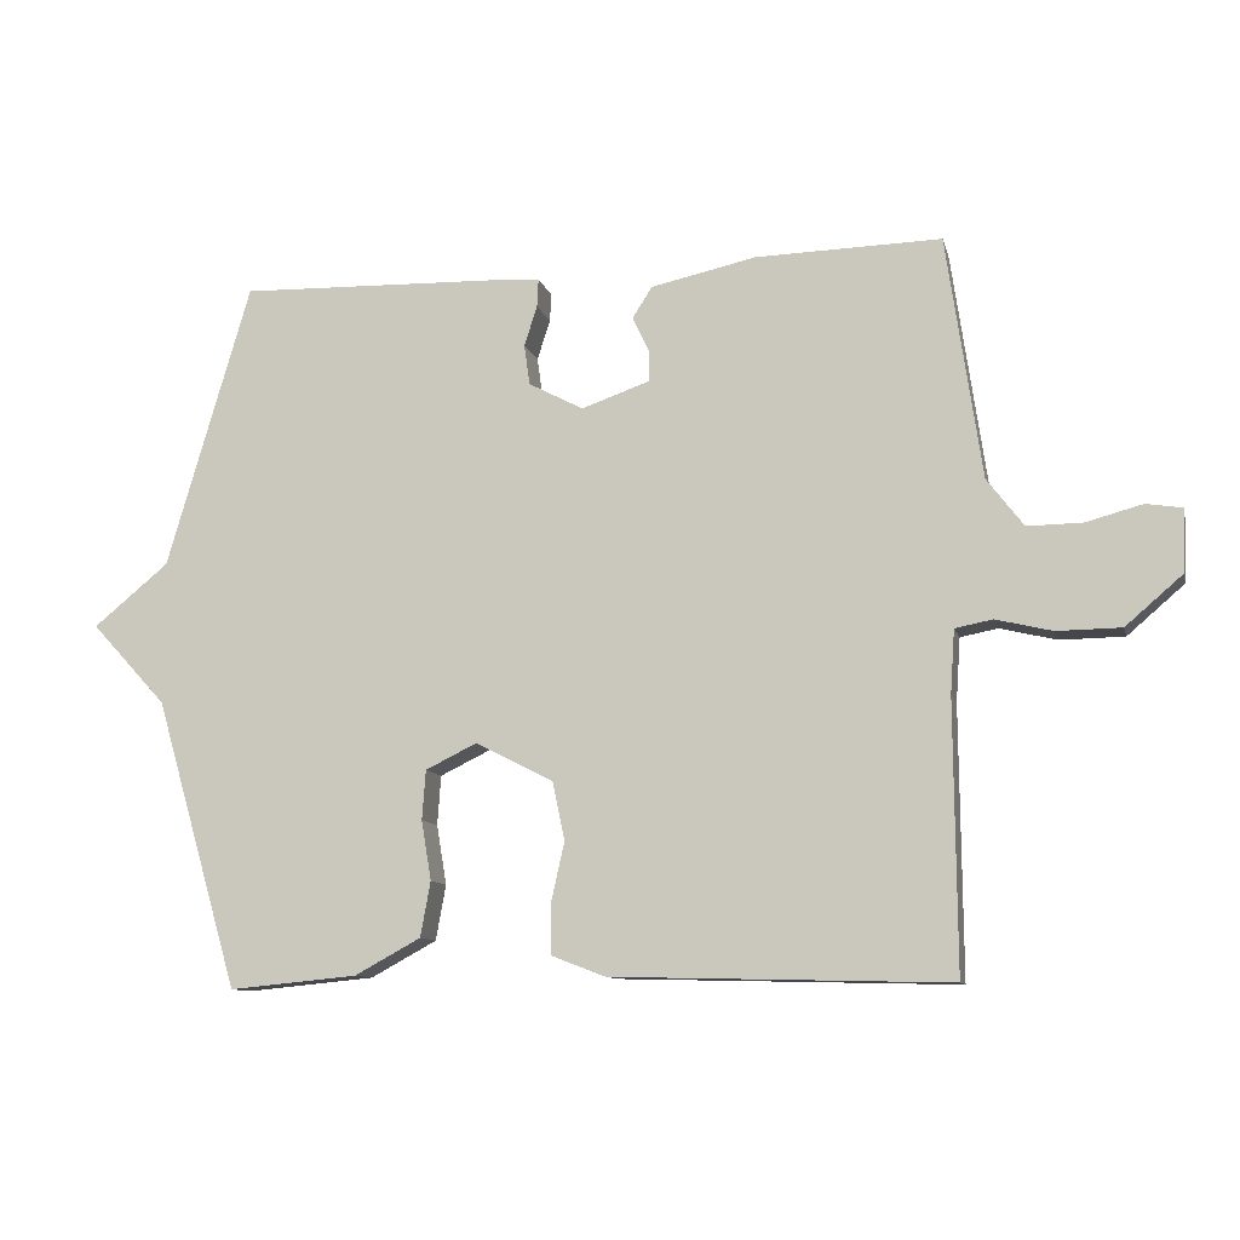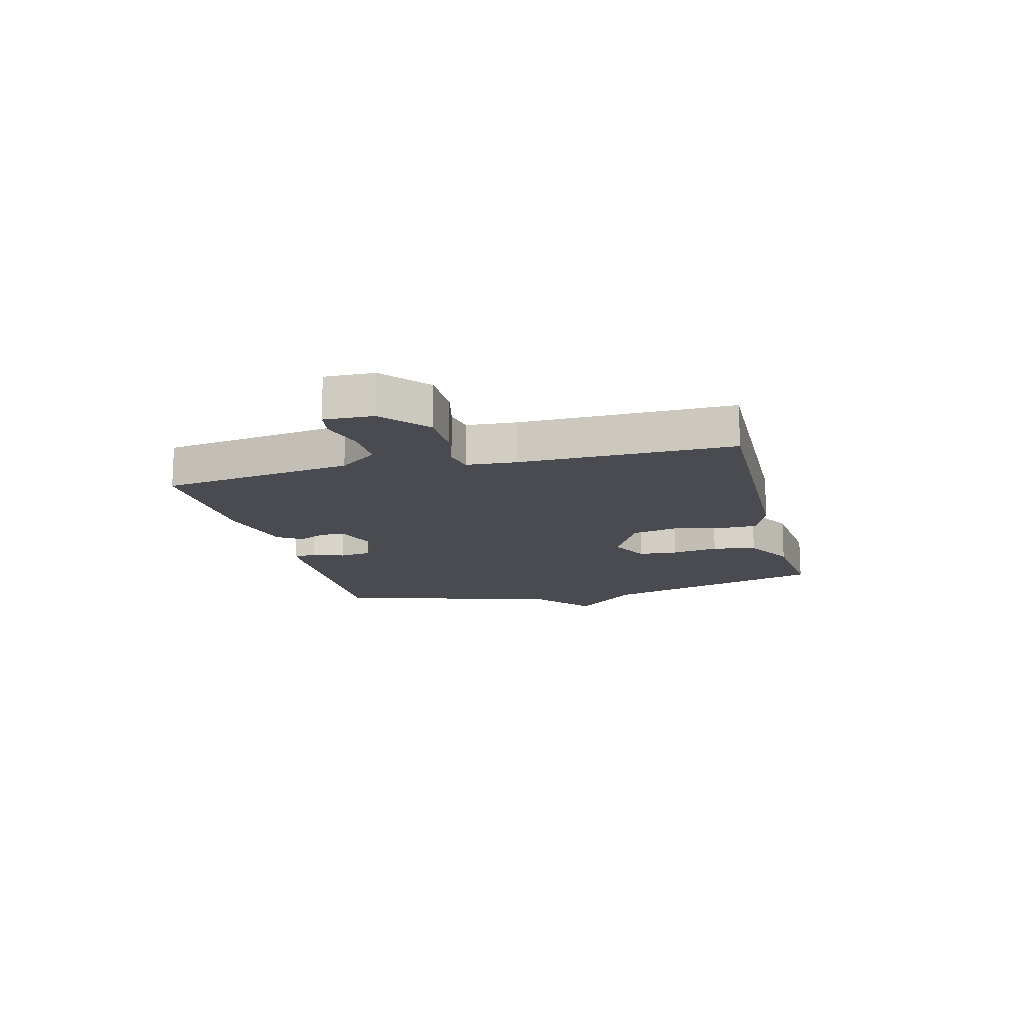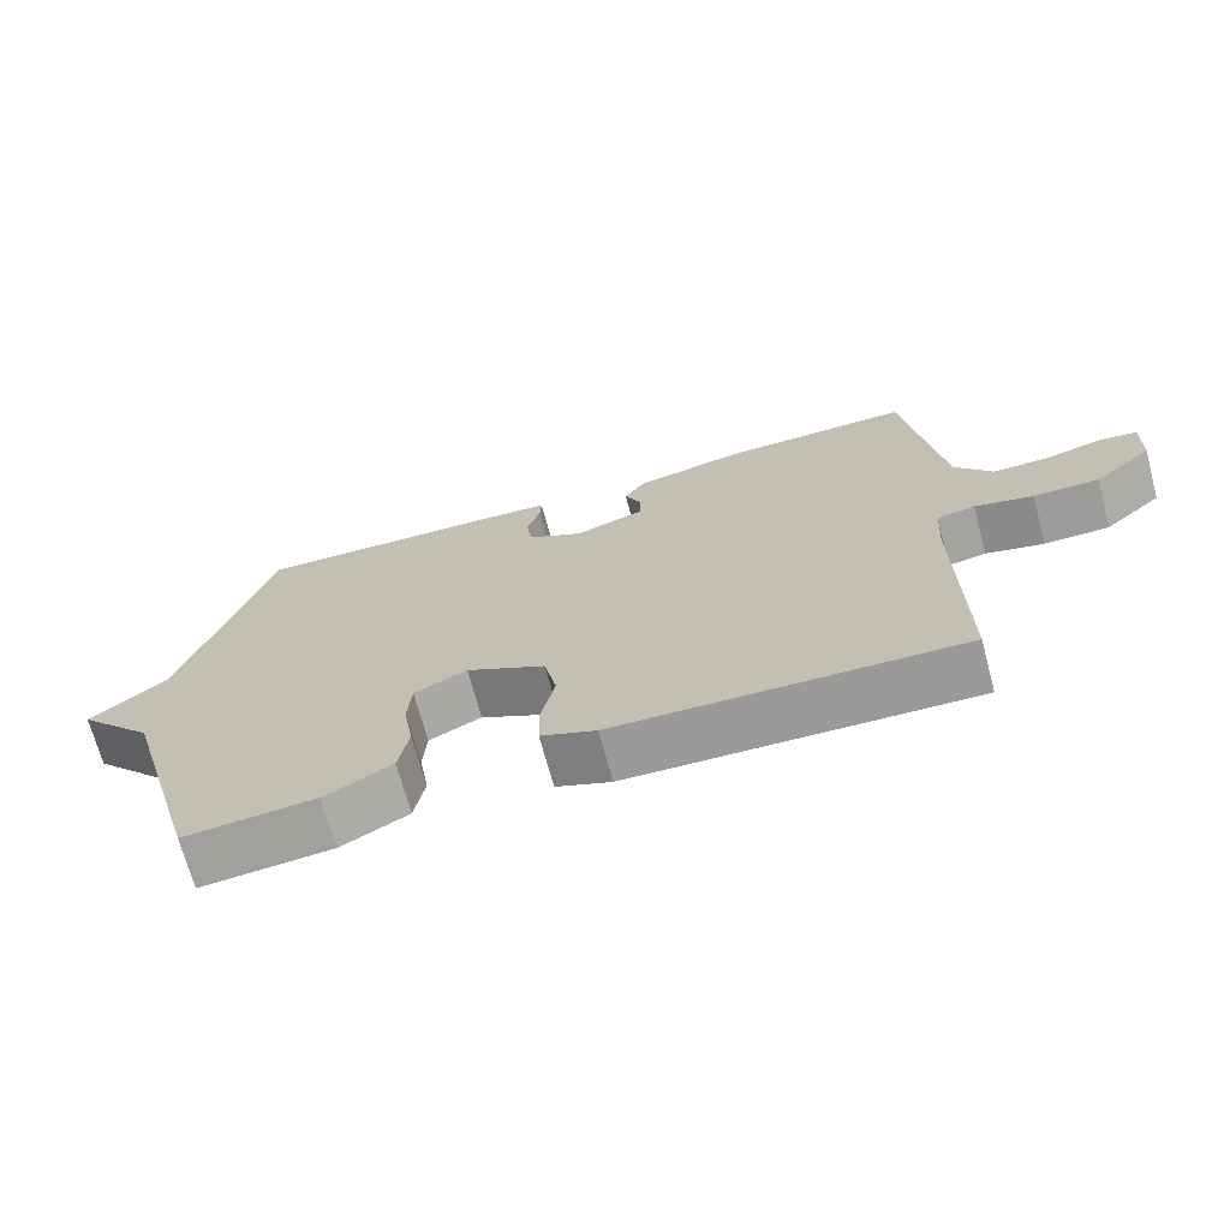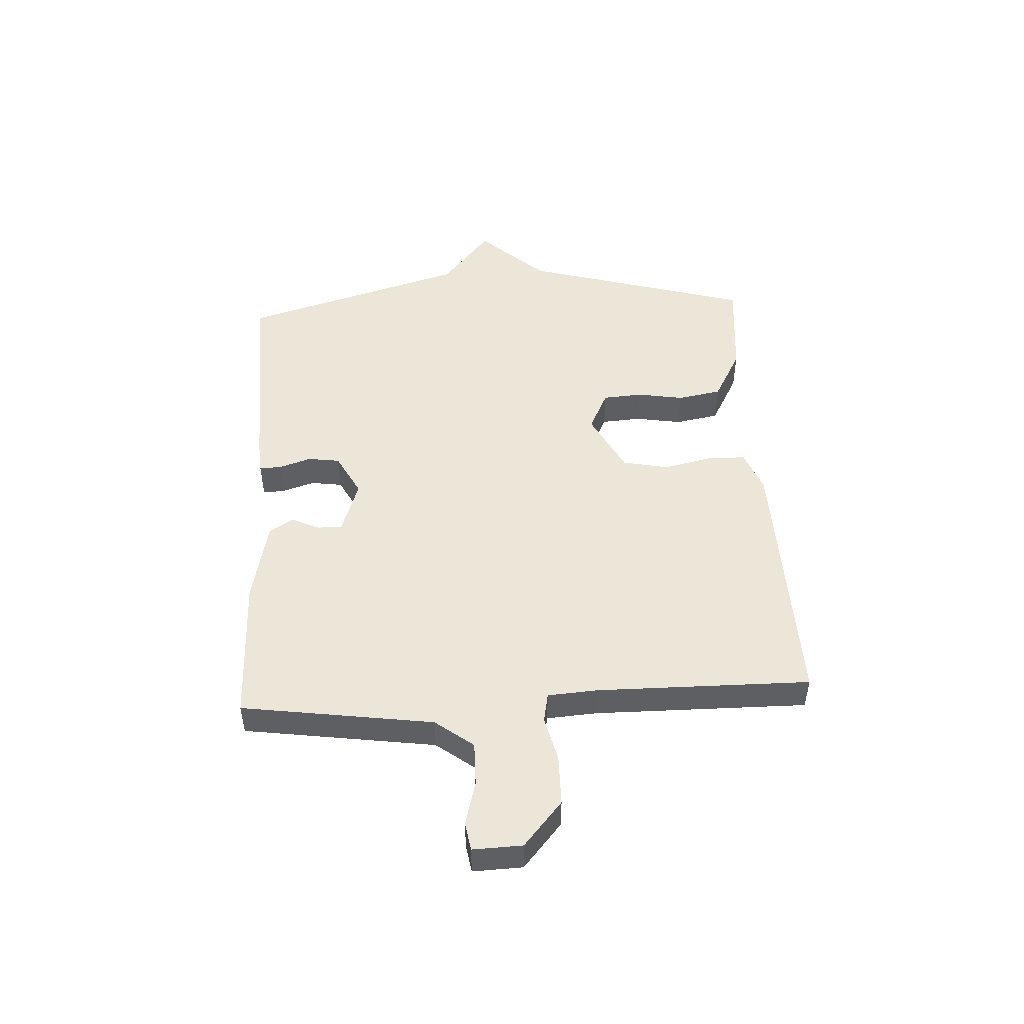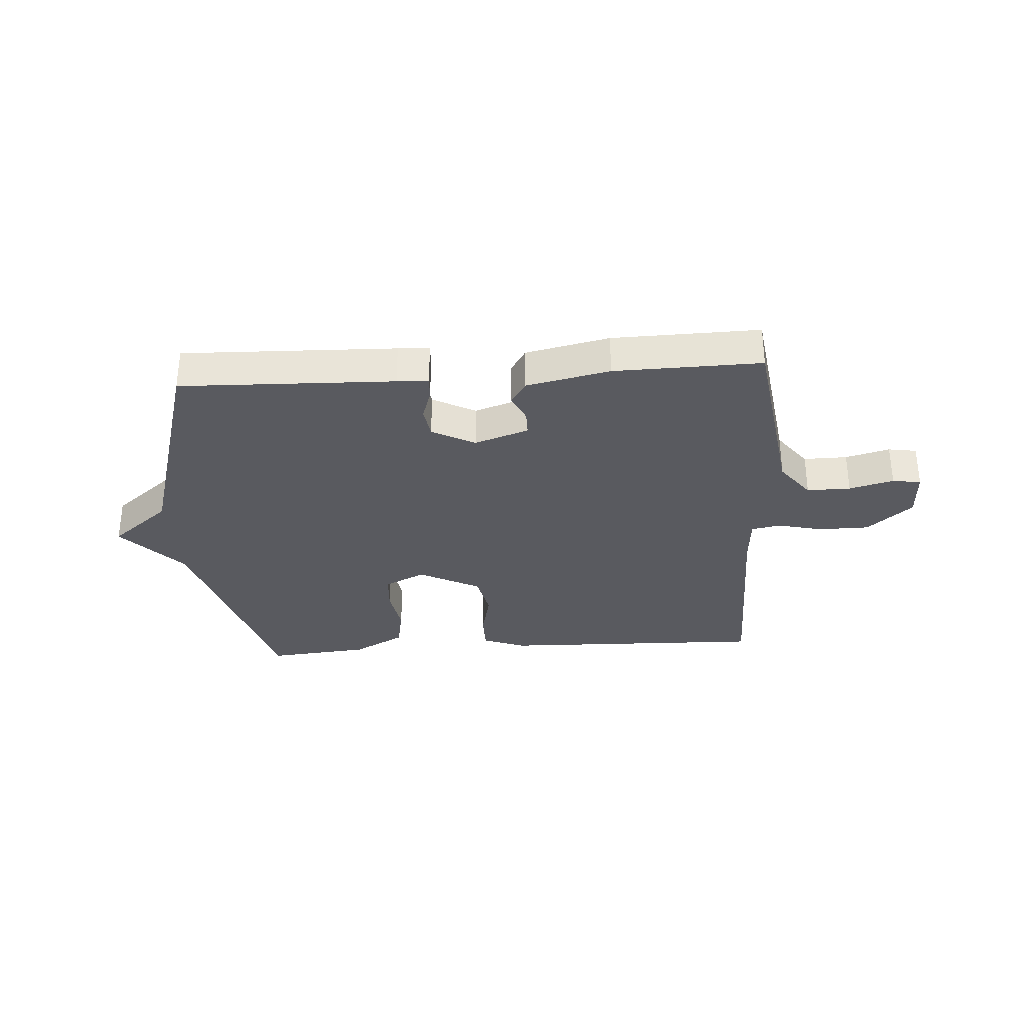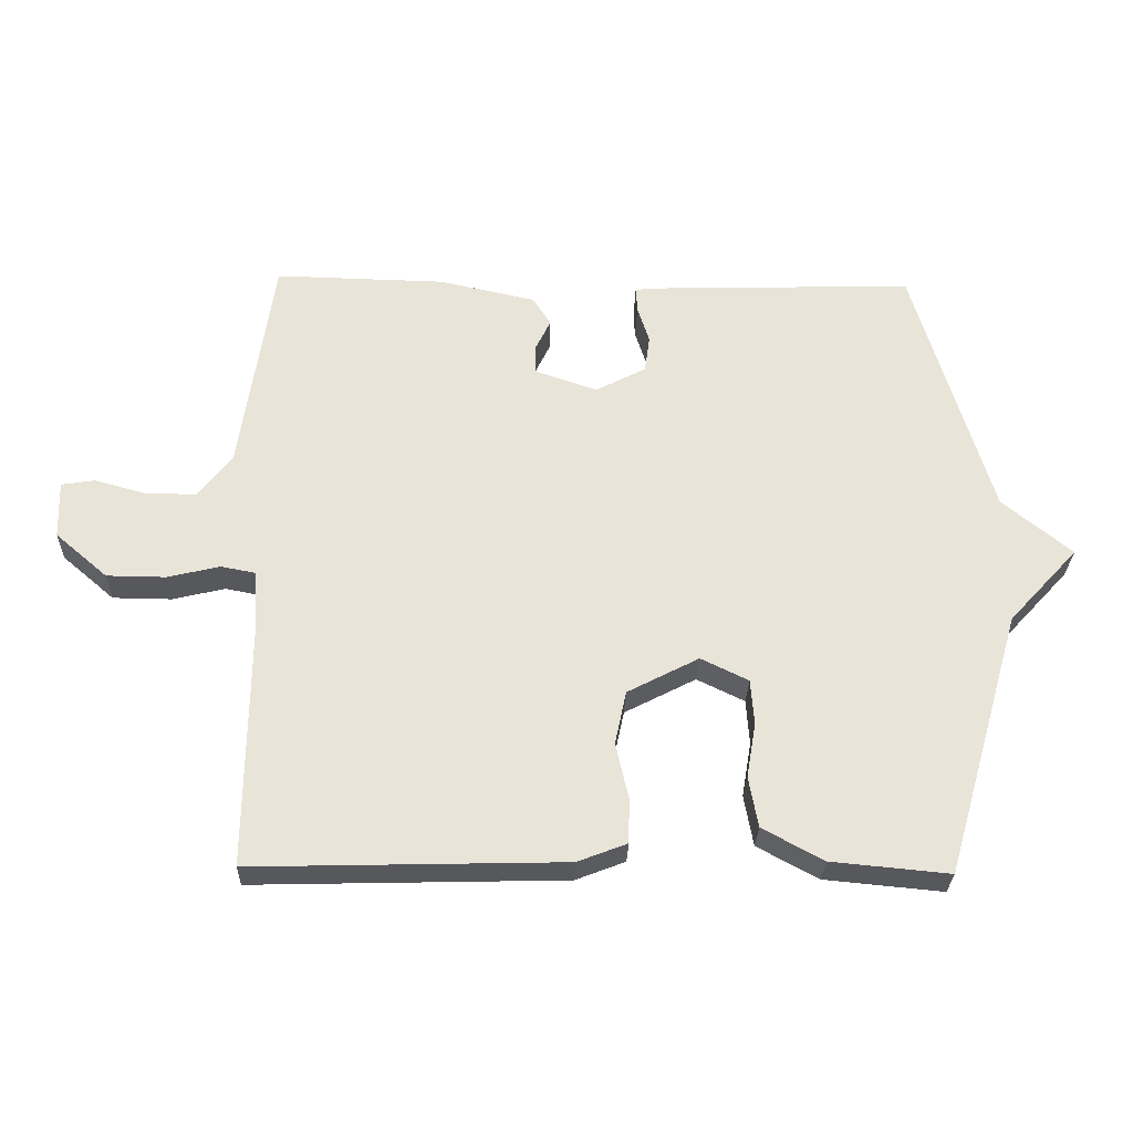
<metadata>
{"format":"obj","ext":"obj","renderer":"f3d","projection":"perspective","resolution":1024,"background":"white","views":[{"elev":-10.3,"azim":13.5,"up":"+Z"},{"elev":-14.4,"azim":104.3,"up":"+Y"},{"elev":-69.9,"azim":15.0,"up":"+Z"},{"elev":48.7,"azim":86.8,"up":"+Y"},{"elev":-31.9,"azim":3.8,"up":"+Y"},{"elev":-28.6,"azim":178.4,"up":"+Z"}]}
</metadata>
<code>
v -0.5 0.07 -0.5
v -0.617 0.07 -0.097
v -0.722 0.07 0.017
v -0.617 0.07 0.103
v -0.5 0.07 0.5
v -0.123 0.07 0.489
v -0.068 0.07 0.485
v -0.07 0.07 0.446
v -0.088 0.07 0.39
v -0.08 0.07 0.334
v -0.004 0.07 0.294
v 0.091 0.07 0.327
v 0.091 0.07 0.371
v 0.068 0.07 0.419
v 0.095 0.07 0.462
v 0.242 0.07 0.494
v 0.5 0.07 0.5
v 0.549 0.07 0.163
v 0.6 0.07 0.096
v 0.677 0.07 0.097
v 0.755 0.07 0.118
v 0.805 0.07 0.11
v 0.802 0.07 0.023
v 0.723 0.07 -0.045
v 0.634 0.07 -0.046
v 0.555 0.07 -0.027
v 0.503 0.07 -0.037
v 0.497 0.07 -0.125
v 0.5 0.07 -0.5
v 0.03 0.07 -0.488
v -0.045 0.07 -0.459
v -0.046 0.07 -0.391
v -0.027 0.07 -0.306
v -0.044 0.07 -0.225
v -0.152 0.07 -0.169
v -0.224 0.07 -0.204
v -0.229 0.07 -0.273
v -0.215 0.07 -0.356
v -0.229 0.07 -0.433
v -0.321 0.07 -0.483
v -0.5 0 -0.5
v -0.617 0 -0.097
v -0.722 0 0.017
v -0.617 0 0.103
v -0.5 0 0.5
v -0.123 0 0.489
v -0.068 0 0.485
v -0.07 0 0.446
v -0.088 0 0.39
v -0.08 0 0.334
v -0.004 0 0.294
v 0.091 0 0.327
v 0.091 0 0.371
v 0.068 0 0.419
v 0.095 0 0.462
v 0.242 0 0.494
v 0.5 0 0.5
v 0.549 0 0.163
v 0.6 0 0.096
v 0.677 0 0.097
v 0.755 0 0.118
v 0.805 0 0.11
v 0.802 0 0.023
v 0.723 0 -0.045
v 0.634 0 -0.046
v 0.555 0 -0.027
v 0.503 0 -0.037
v 0.497 0 -0.125
v 0.5 0 -0.5
v 0.03 0 -0.488
v -0.045 0 -0.459
v -0.046 0 -0.391
v -0.027 0 -0.306
v -0.044 0 -0.225
v -0.152 0 -0.169
v -0.224 0 -0.204
v -0.229 0 -0.273
v -0.215 0 -0.356
v -0.229 0 -0.433
v -0.321 0 -0.483
f 40 1 2
f 39 40 2
f 38 39 2
f 37 38 2
f 2 3 4
f 37 2 4
f 36 37 4
f 4 5 6
f 36 4 6
f 35 36 6
f 34 35 6
f 33 34 6
f 31 32 33
f 30 31 33
f 29 30 33
f 28 29 33
f 27 28 33
f 24 25 26
f 23 24 26
f 22 23 26
f 21 22 26
f 20 21 26
f 19 20 26 27
f 18 19 27 33
f 16 17 18
f 15 16 18
f 14 15 18
f 13 14 18
f 12 13 18
f 11 12 18 33
f 6 7 8 9
f 6 9 10
f 33 6 10
f 10 11 33
f 42 41 80
f 42 80 79
f 42 79 78
f 42 78 77
f 44 43 42
f 44 42 77
f 44 77 76
f 46 45 44
f 46 44 76
f 46 76 75
f 46 75 74
f 46 74 73
f 73 72 71
f 73 71 70
f 73 70 69
f 73 69 68
f 73 68 67
f 66 65 64
f 66 64 63
f 66 63 62
f 66 62 61
f 66 61 60
f 67 66 60 59
f 73 67 59 58
f 58 57 56
f 58 56 55
f 58 55 54
f 58 54 53
f 58 53 52
f 73 58 52 51
f 49 48 47 46
f 50 49 46
f 50 46 73
f 73 51 50
f 1 41 42 2
f 2 42 43 3
f 3 43 44 4
f 4 44 45 5
f 5 45 46 6
f 6 46 47 7
f 7 47 48 8
f 8 48 49 9
f 9 49 50 10
f 10 50 51 11
f 11 51 52 12
f 12 52 53 13
f 13 53 54 14
f 14 54 55 15
f 15 55 56 16
f 16 56 57 17
f 17 57 58 18
f 18 58 59 19
f 19 59 60 20
f 20 60 61 21
f 21 61 62 22
f 22 62 63 23
f 23 63 64 24
f 24 64 65 25
f 25 65 66 26
f 26 66 67 27
f 27 67 68 28
f 28 68 69 29
f 29 69 70 30
f 30 70 71 31
f 31 71 72 32
f 32 72 73 33
f 33 73 74 34
f 34 74 75 35
f 35 75 76 36
f 36 76 77 37
f 37 77 78 38
f 38 78 79 39
f 39 79 80 40
f 40 80 41 1

</code>
